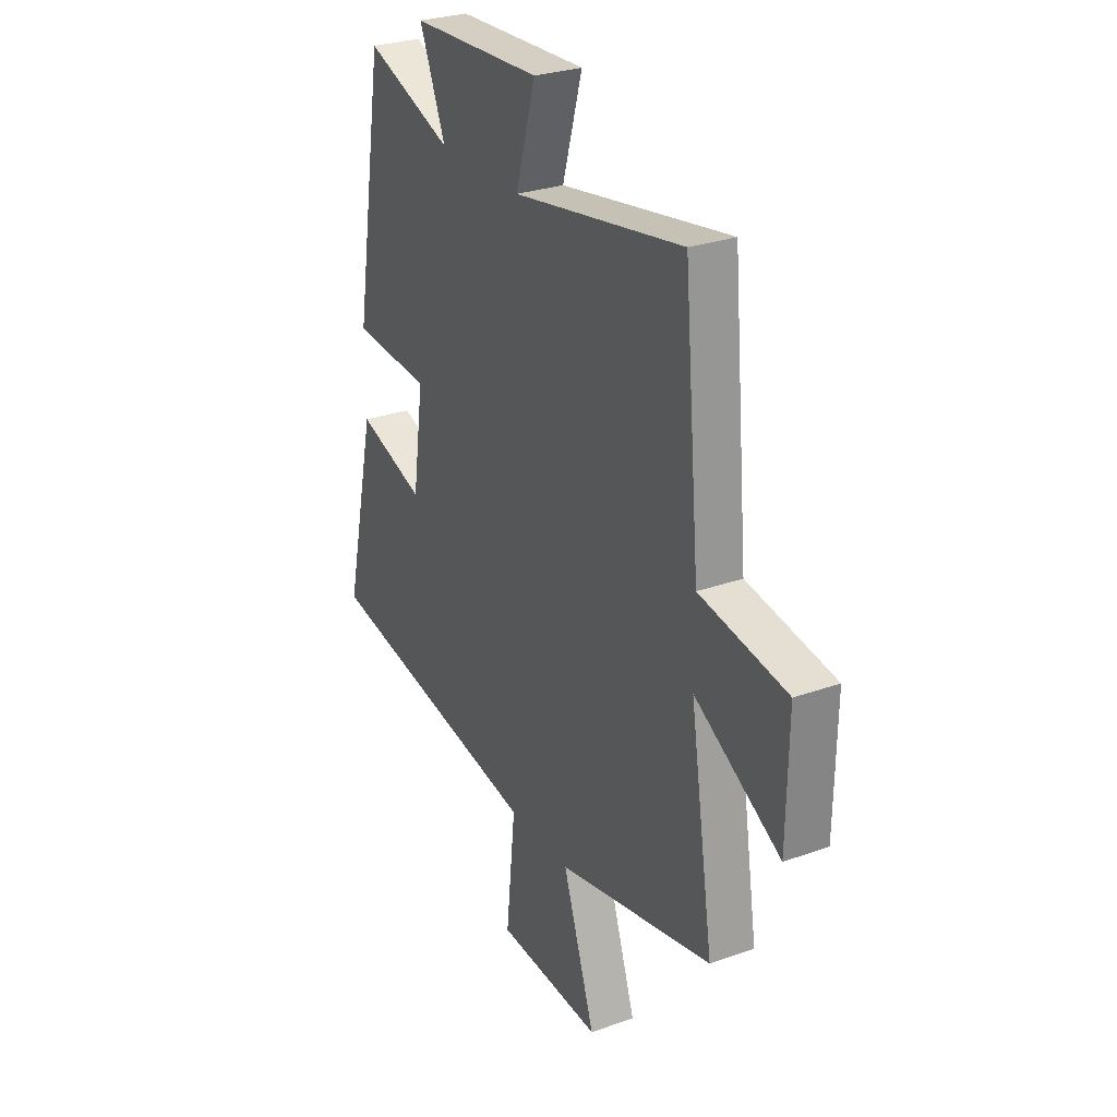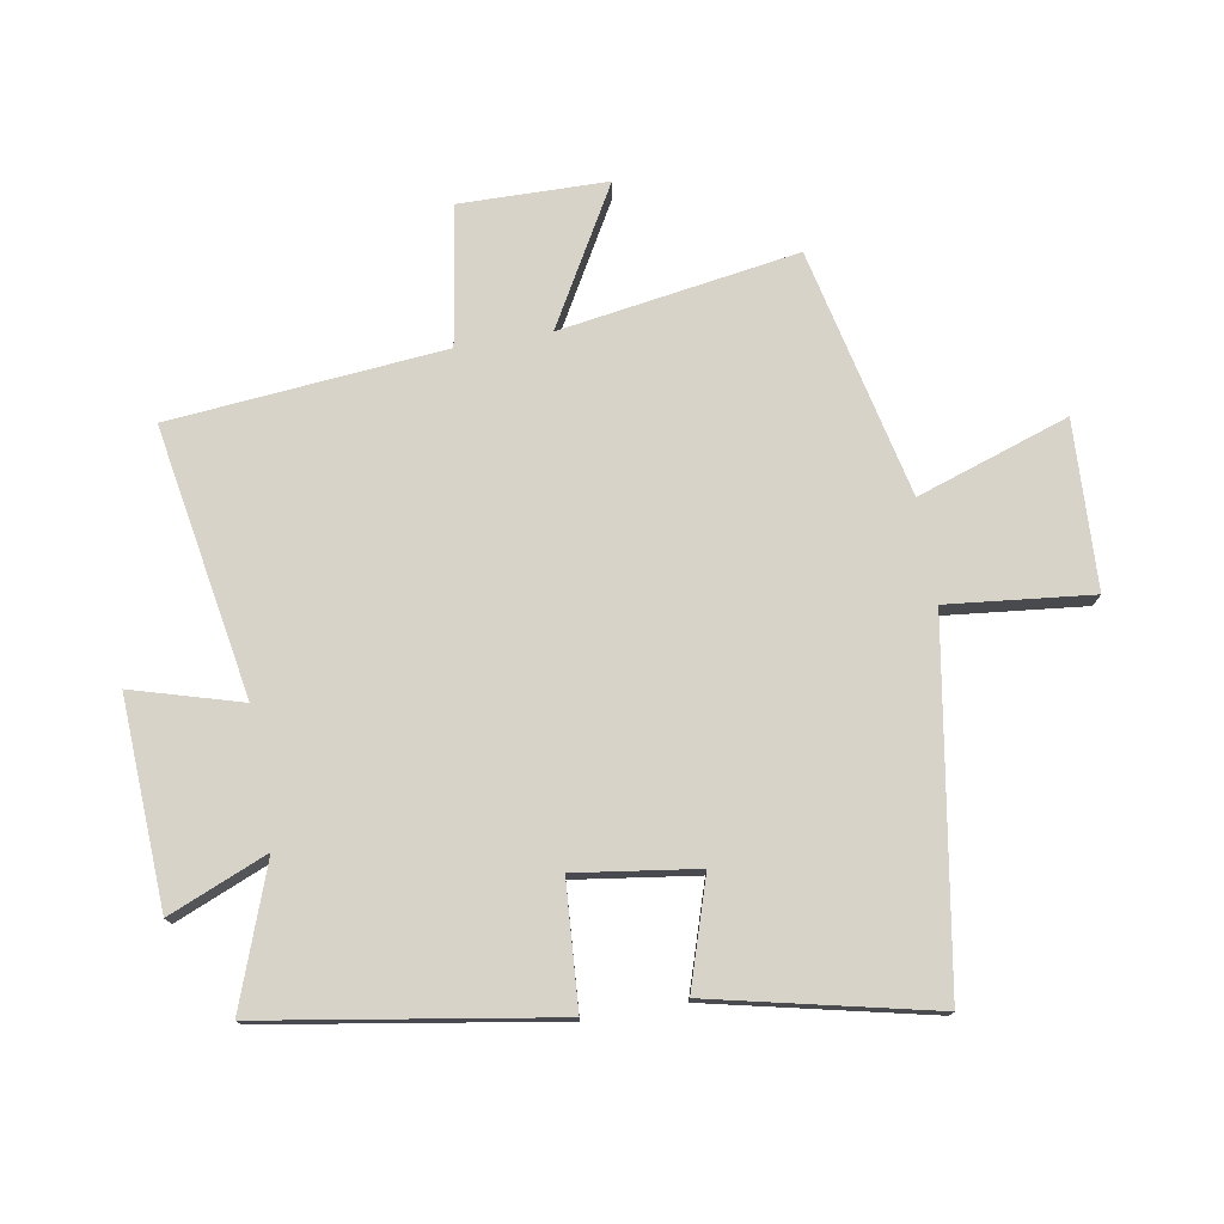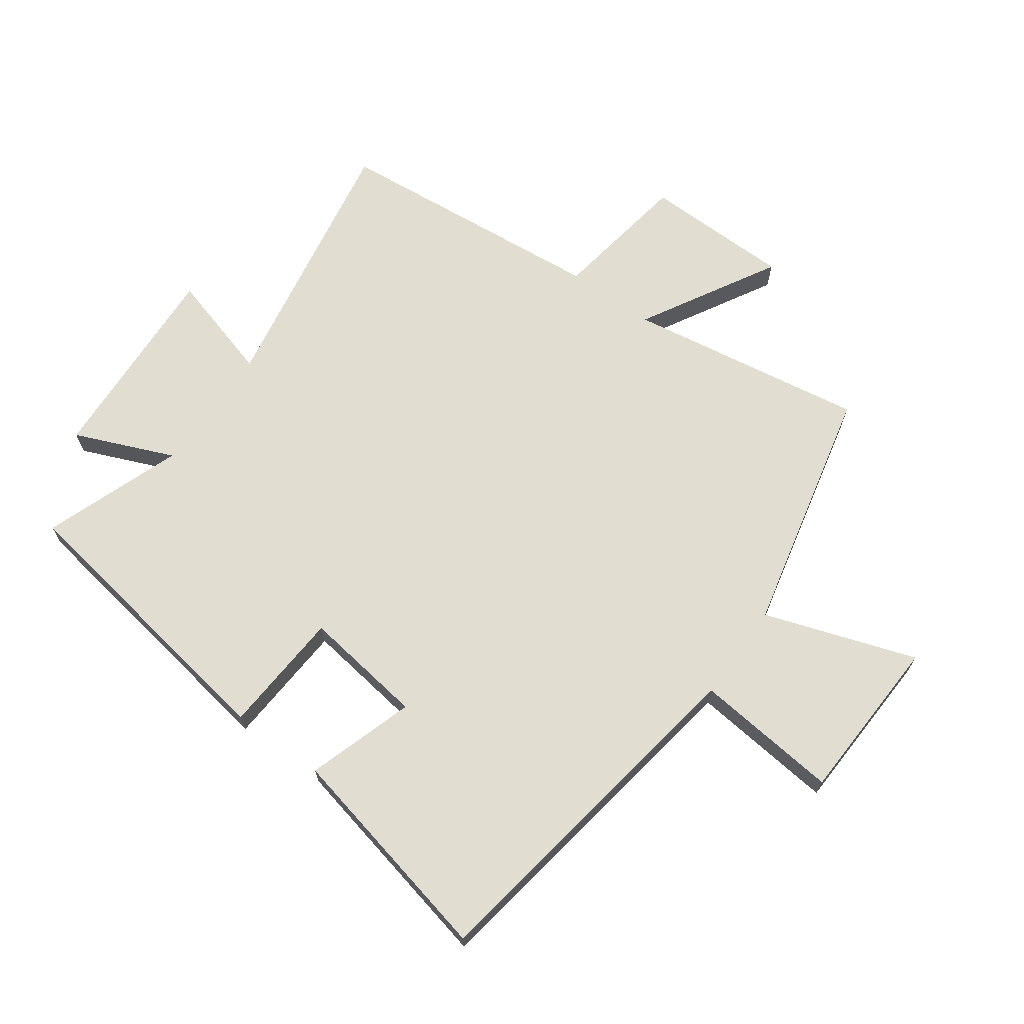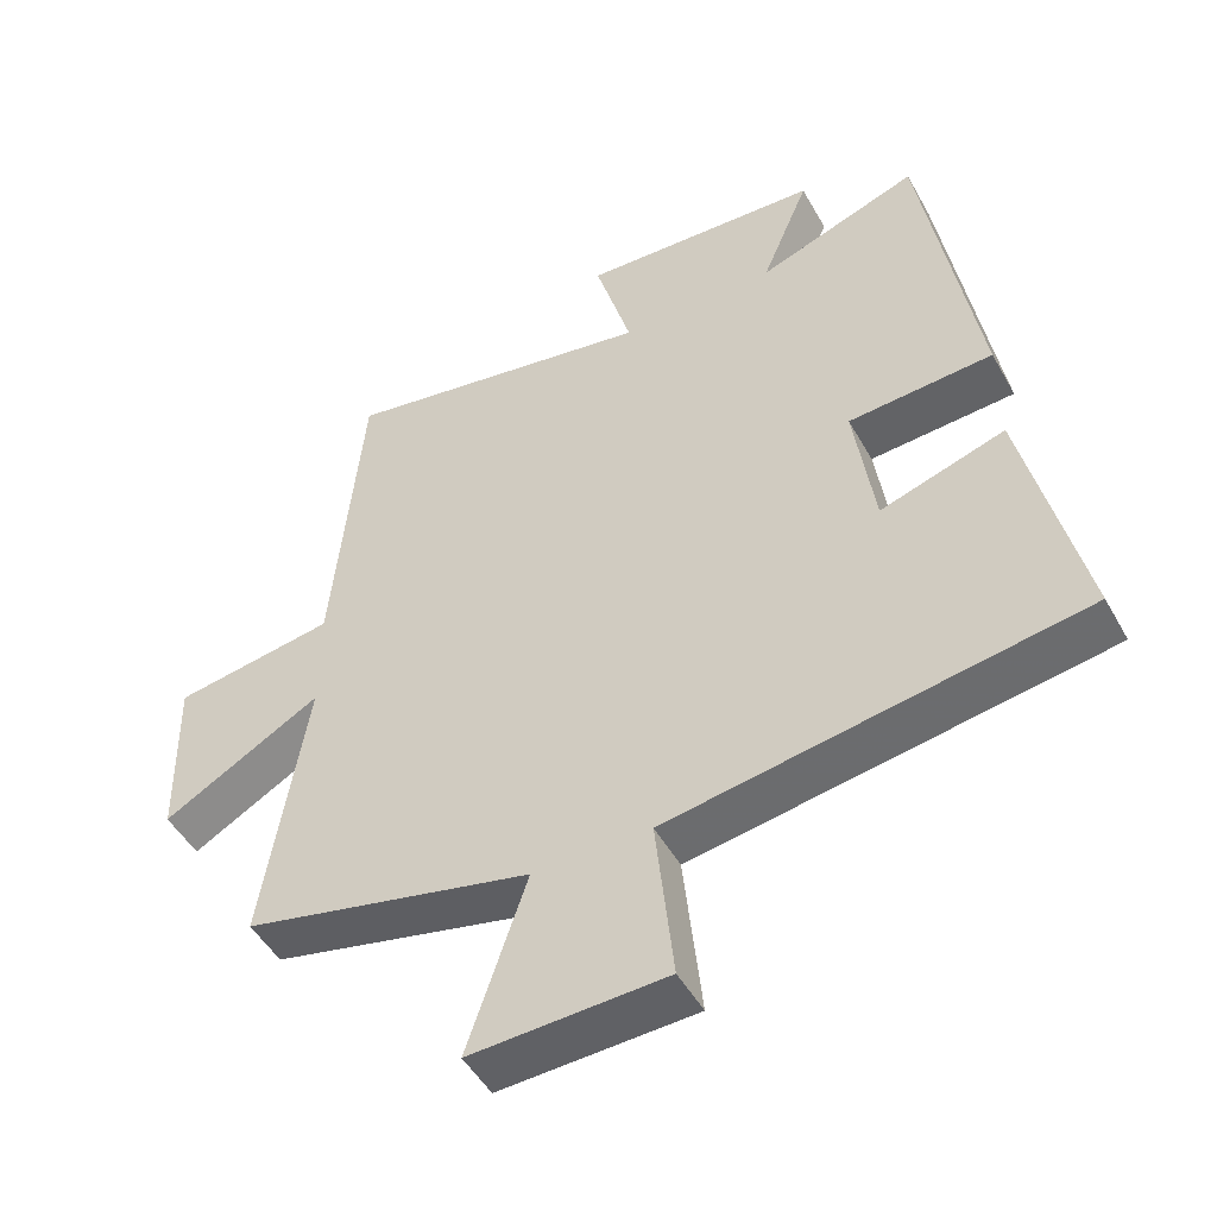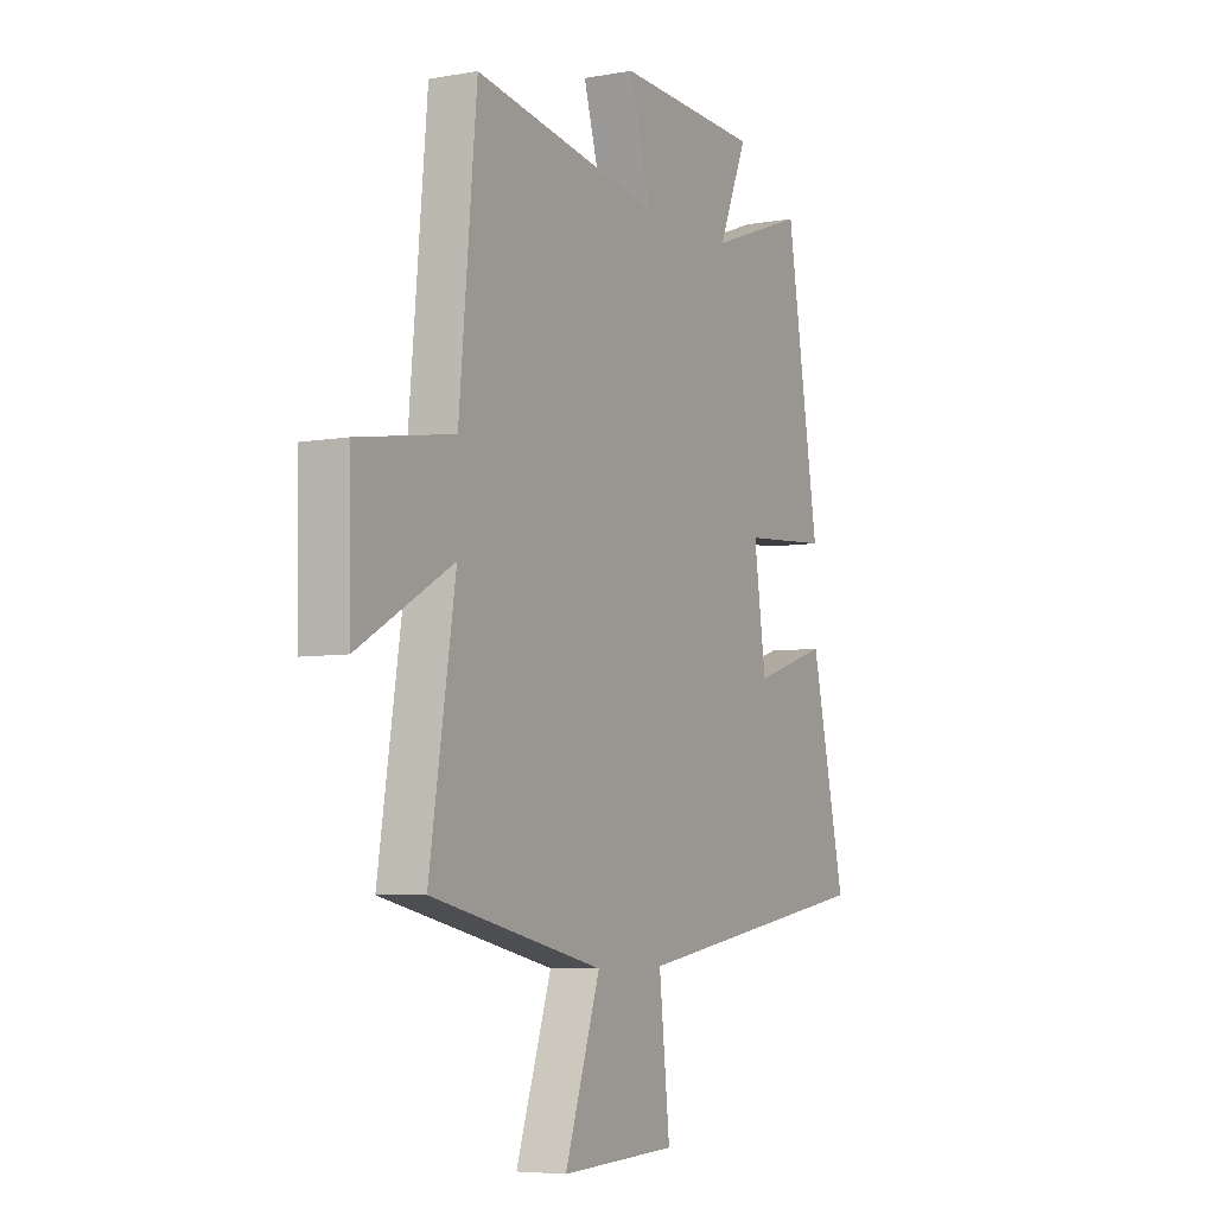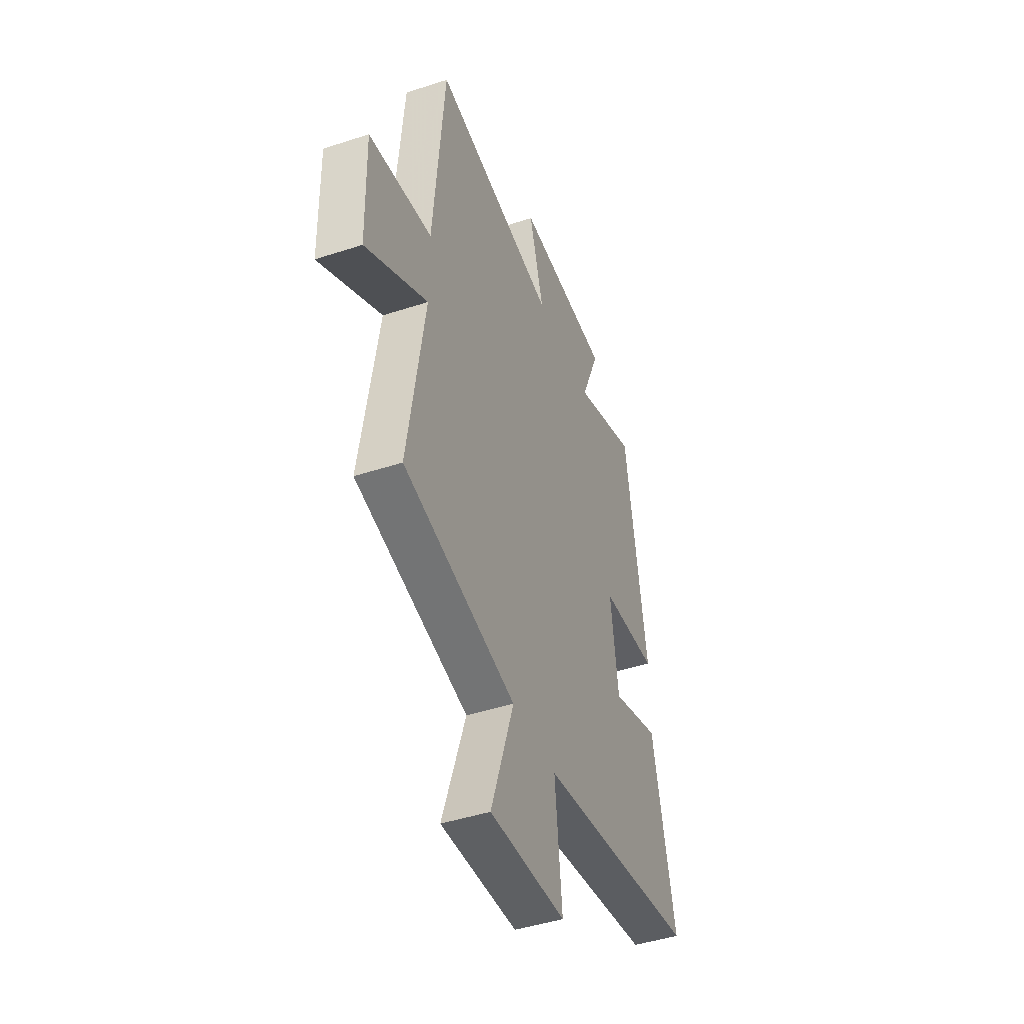
<metadata>
{"format":"obj","ext":"obj","renderer":"f3d","projection":"perspective","resolution":1024,"background":"white","views":[{"elev":28.2,"azim":-118.4,"up":"+Z"},{"elev":76.3,"azim":80.2,"up":"+Y"},{"elev":68.4,"azim":125.6,"up":"+Y"},{"elev":-48.8,"azim":28.2,"up":"+Z"},{"elev":-5.9,"azim":-61.2,"up":"+Z"},{"elev":-44.7,"azim":-69.1,"up":"+Z"}]}
</metadata>
<code>
v -0.561 0.07 -0.409
v -0.5 0.07 -0.021
v -0.721 0.07 -0.147
v -0.725 0.07 0.093
v -0.5 0.07 0.129
v -0.459 0.07 0.576
v -0.02 0.07 0.5
v -0.071 0.07 0.677
v 0.265 0.07 0.661
v 0.198 0.07 0.5
v 0.423 0.07 0.582
v 0.5 0.07 0.11
v 0.298 0.07 0.096
v 0.326 0.07 -0.102
v 0.5 0.07 -0.046
v 0.581 0.07 -0.406
v 0.006 0.07 -0.5
v 0.031 0.07 -0.735
v -0.241 0.07 -0.747
v -0.158 0.07 -0.5
v -0.561 0 -0.409
v -0.5 0 -0.021
v -0.721 0 -0.147
v -0.725 0 0.093
v -0.5 0 0.129
v -0.459 0 0.576
v -0.02 0 0.5
v -0.071 0 0.677
v 0.265 0 0.661
v 0.198 0 0.5
v 0.423 0 0.582
v 0.5 0 0.11
v 0.298 0 0.096
v 0.326 0 -0.102
v 0.5 0 -0.046
v 0.581 0 -0.406
v 0.006 0 -0.5
v 0.031 0 -0.735
v -0.241 0 -0.747
v -0.158 0 -0.5
f 17 18 19 20
f 17 20 1
f 16 17 1
f 15 16 1
f 14 15 1
f 13 14 1 2
f 10 11 12 13
f 10 13 2
f 7 8 9 10
f 7 10 2 3
f 5 6 7
f 5 7 3
f 3 4 5
f 40 39 38 37
f 21 40 37
f 21 37 36
f 21 36 35
f 21 35 34
f 22 21 34 33
f 33 32 31 30
f 22 33 30
f 30 29 28 27
f 23 22 30 27
f 27 26 25
f 23 27 25
f 25 24 23
f 1 21 22 2
f 2 22 23 3
f 3 23 24 4
f 4 24 25 5
f 5 25 26 6
f 6 26 27 7
f 7 27 28 8
f 8 28 29 9
f 9 29 30 10
f 10 30 31 11
f 11 31 32 12
f 12 32 33 13
f 13 33 34 14
f 14 34 35 15
f 15 35 36 16
f 16 36 37 17
f 17 37 38 18
f 18 38 39 19
f 19 39 40 20
f 20 40 21 1

</code>
